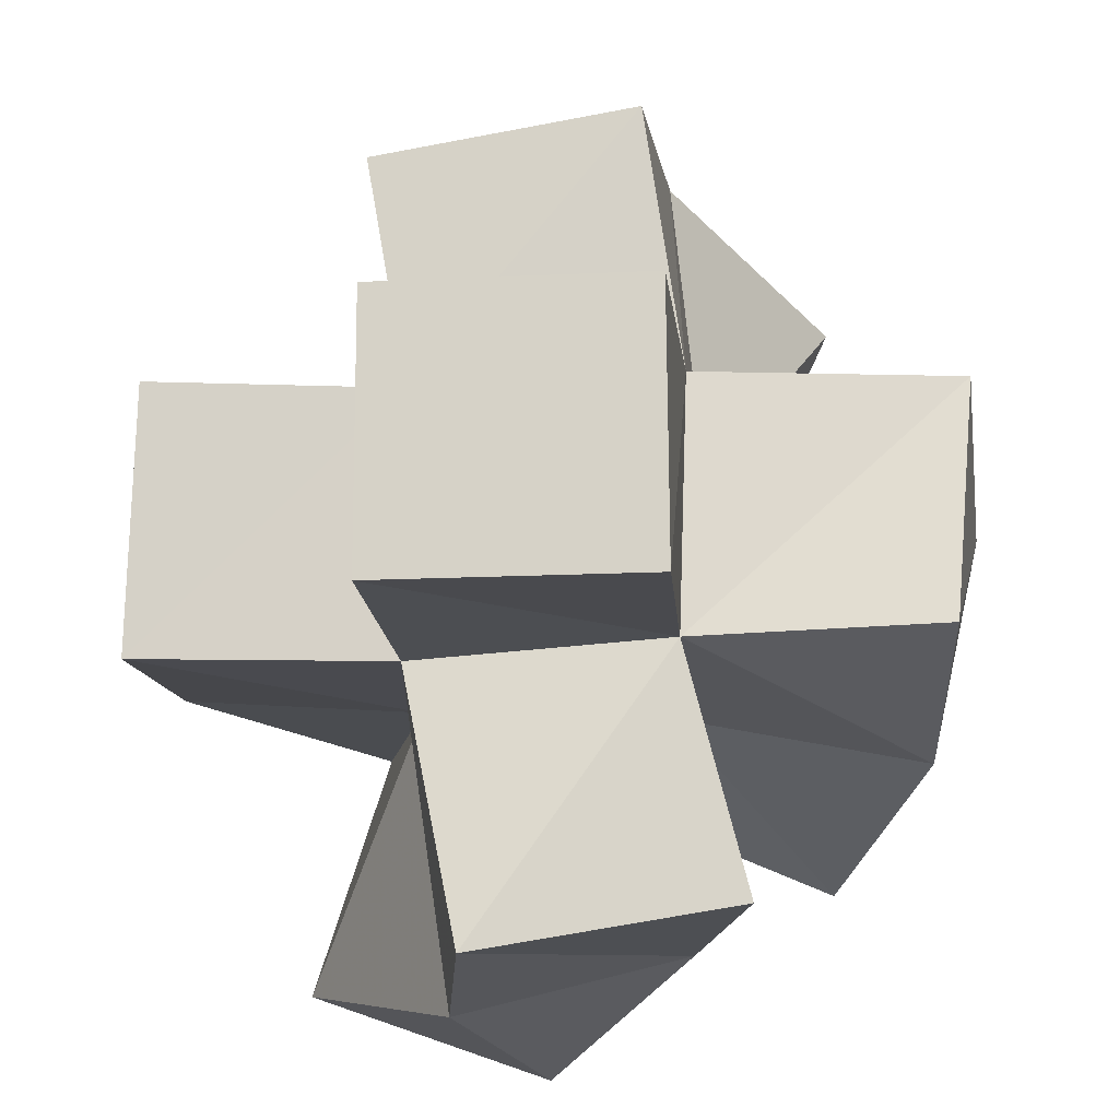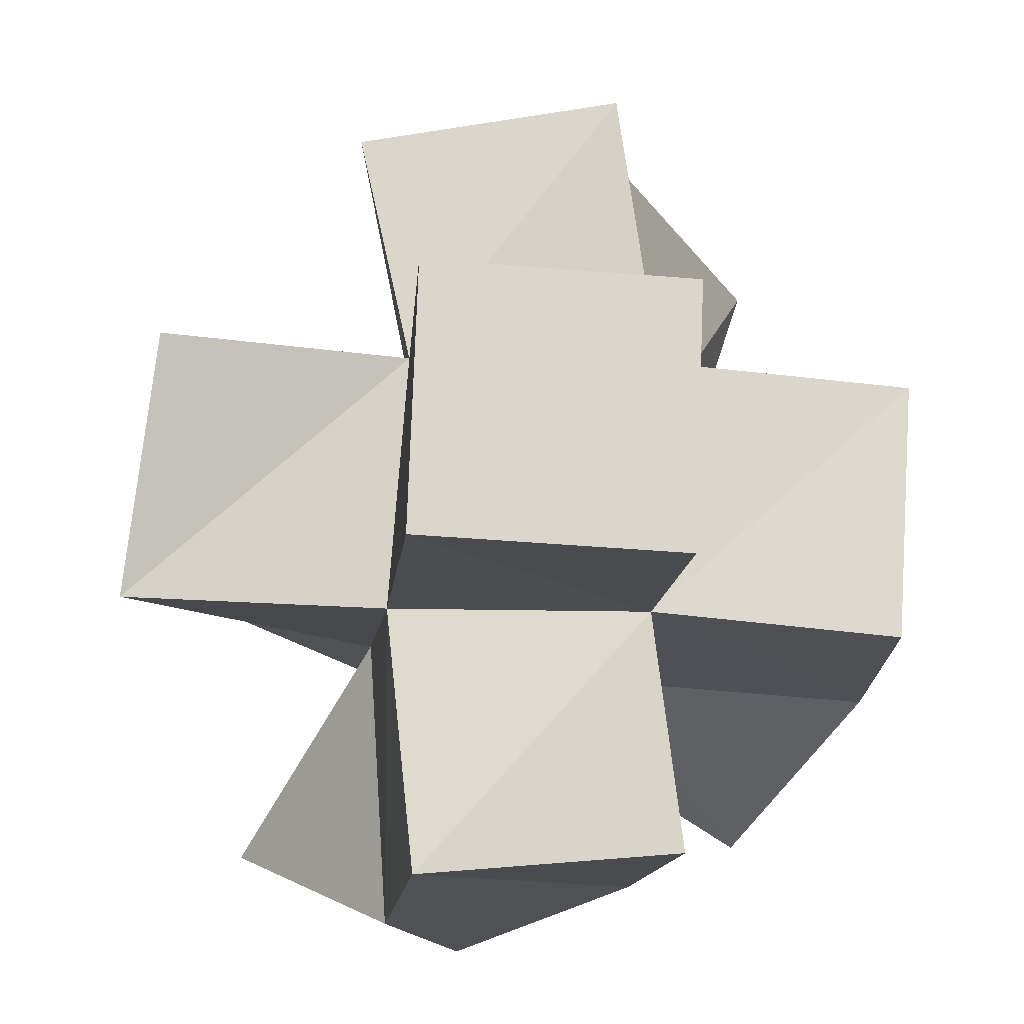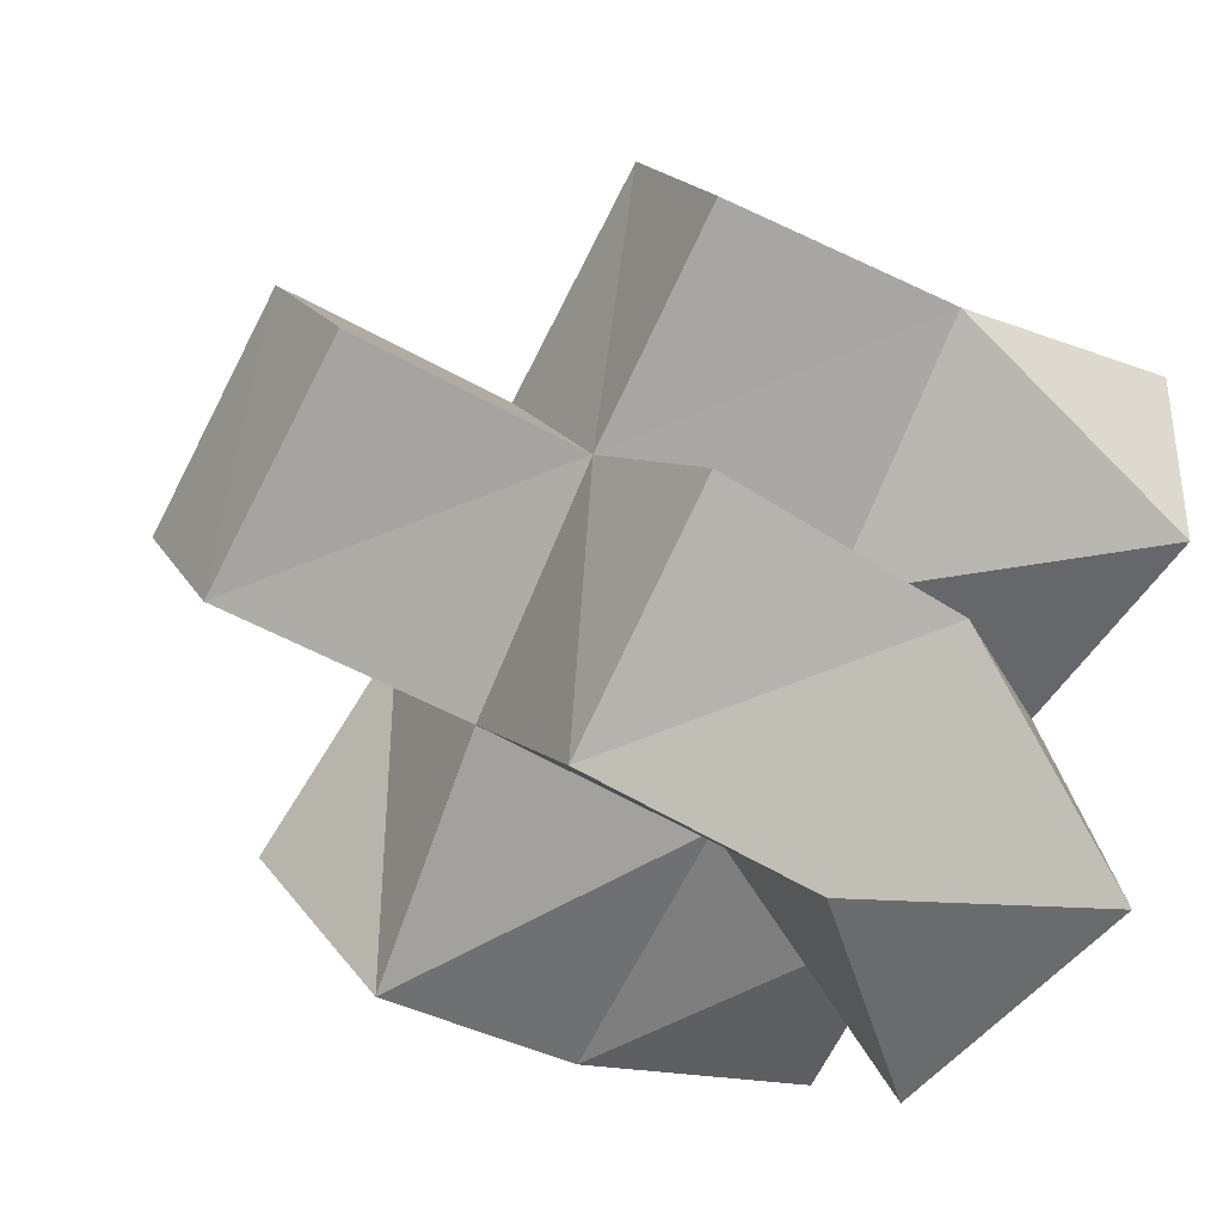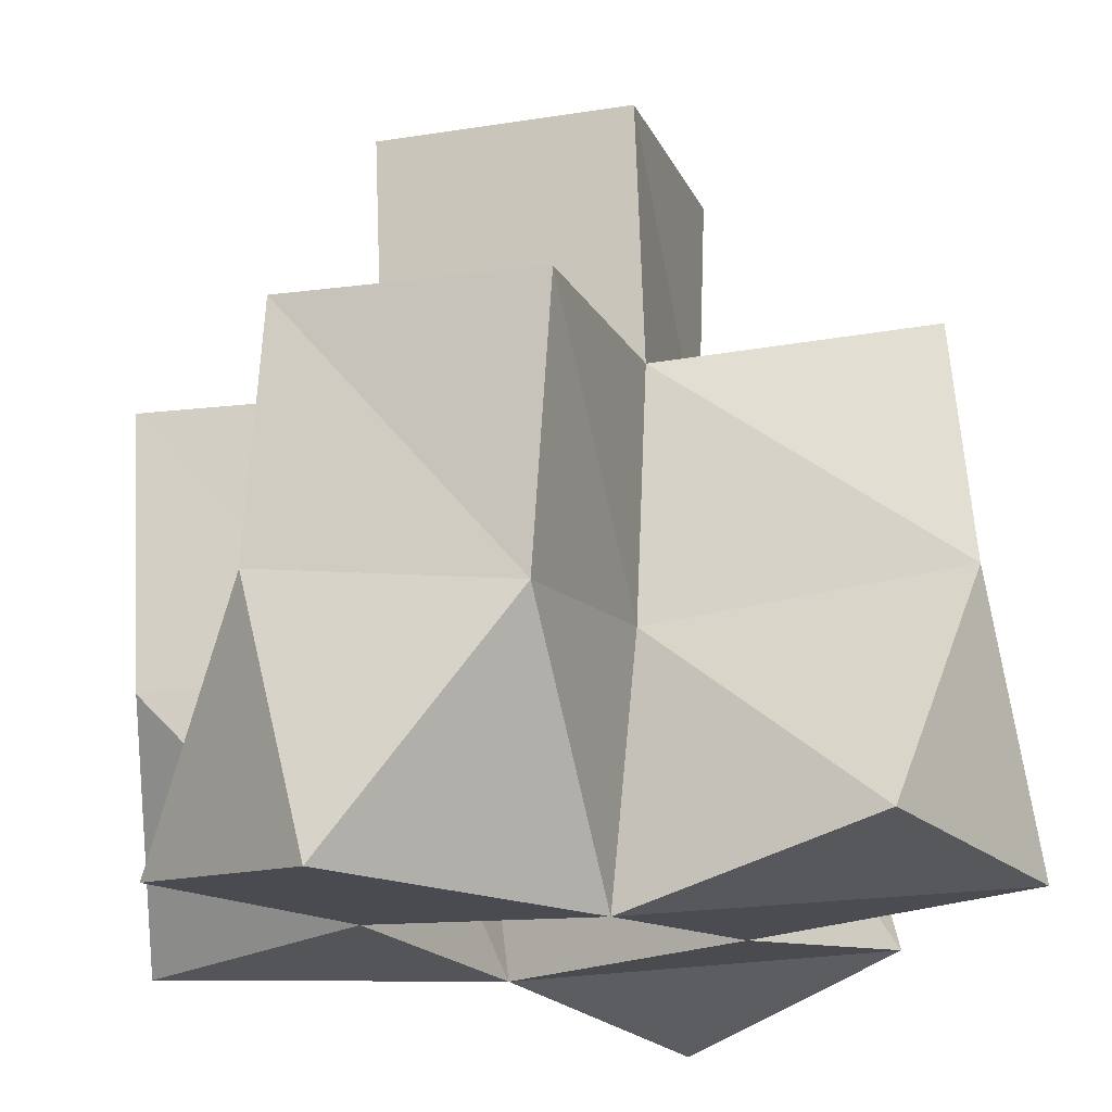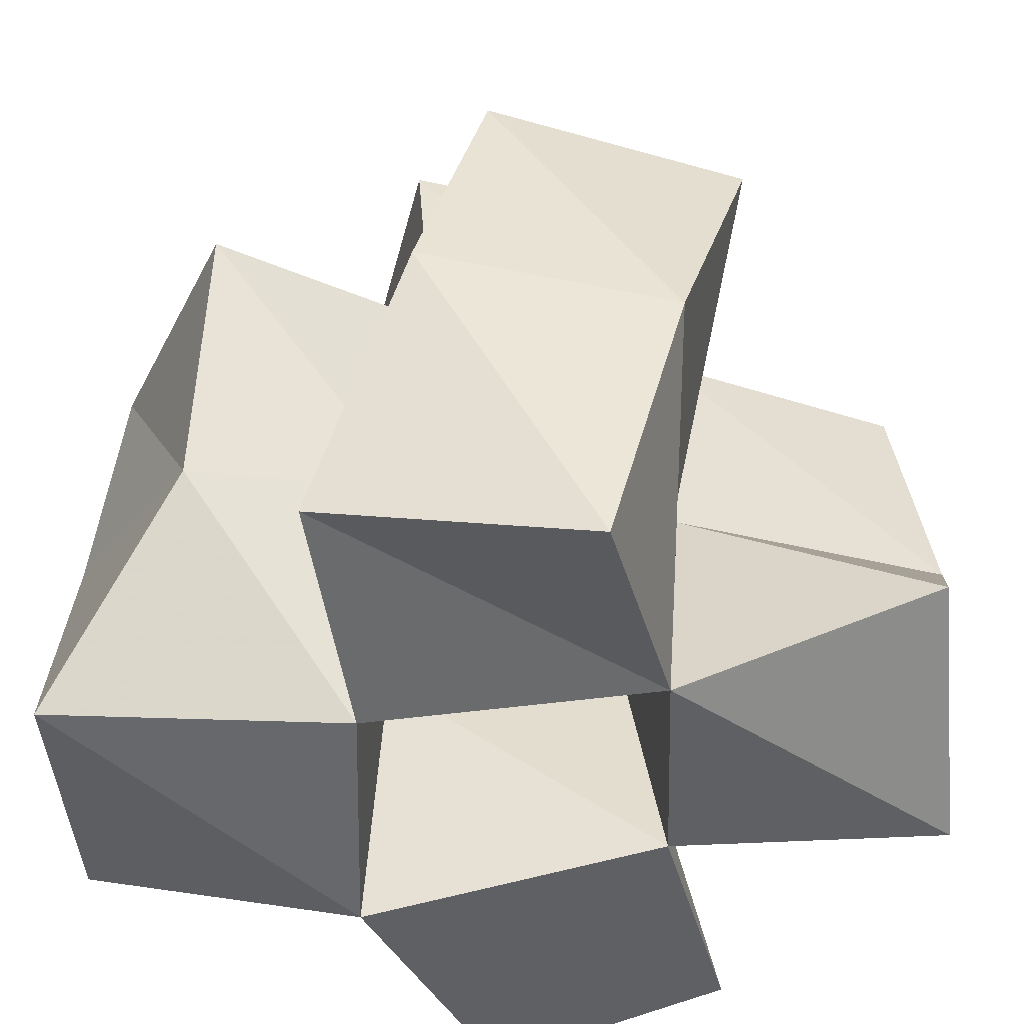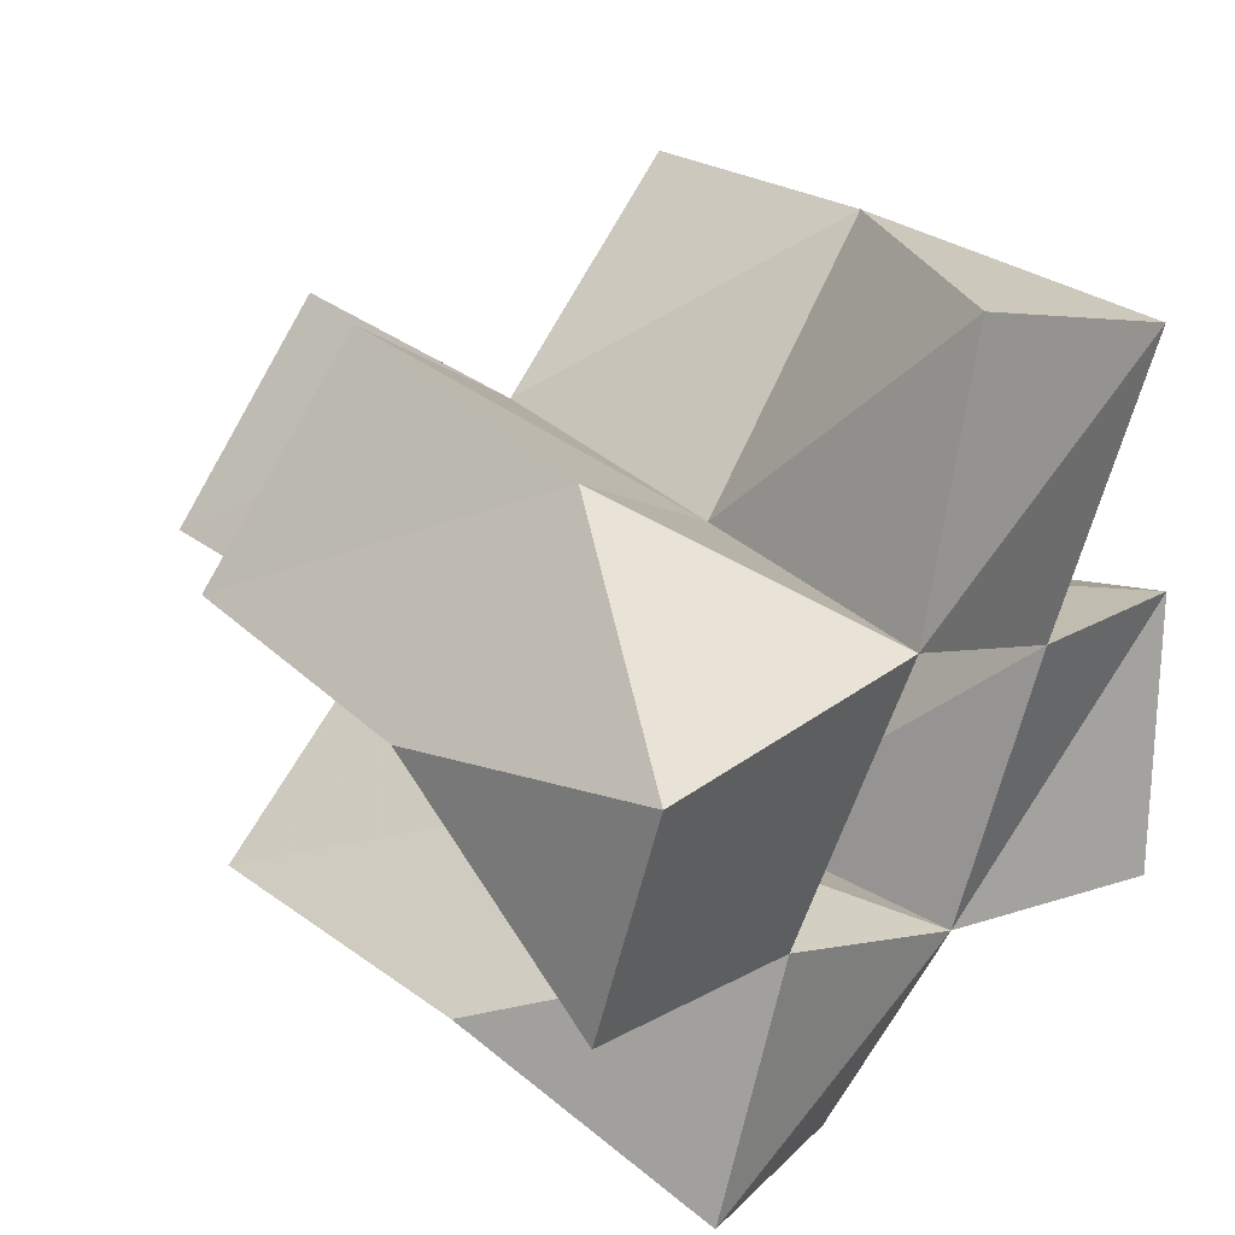
<metadata>
{"format":"obj","ext":"obj","renderer":"f3d","projection":"perspective","resolution":1024,"background":"white","views":[{"elev":73.4,"azim":41.7,"up":"+Y"},{"elev":75.6,"azim":-135.8,"up":"+Y"},{"elev":-37.1,"azim":-119.5,"up":"+Z"},{"elev":-21.8,"azim":-30.8,"up":"+Y"},{"elev":-44.7,"azim":117.1,"up":"+Y"},{"elev":34.8,"azim":-44.6,"up":"+Z"}]}
</metadata>
<code>
v 0.5196 0.1122 0.2709
v 0.5487 0.1623 0.2595
v 0.4971 0.1023 0.2238
v 0.5053 0.1552 0.2197
v 0.566 0.1106 0.2515
v 0.5738 0.1504 0.2197
v 0.5397 0.1089 0.2009
v 0.5422 0.1602 0.19
v 0.4418 0.1029 0.2237
v 0.4682 0.1474 0.2473
v 0.4343 0.1101 0.1774
v 0.4345 0.1545 0.2114
v 0.48 0.1111 0.1679
v 0.4761 0.1554 0.1769
v 0.5213 0.1101 0.1485
v 0.5147 0.1574 0.1489
v 0.5843 0.1158 0.187
v 0.5848 0.1713 0.167
v 0.5686 0.1029 0.1377
v 0.5625 0.1582 0.1246
v 0.4618 0.109 0.1191
v 0.4426 0.1525 0.1506
v 0.5078 0.1254 0.1002
v 0.4718 0.163 0.1104
v 0.5478 0.2091 0.2545
v 0.5059 0.204 0.2227
v 0.5792 0.2058 0.2144
v 0.5399 0.2093 0.1884
v 0.468 0.1993 0.2543
v 0.4356 0.2024 0.2155
v 0.4728 0.2053 0.1854
v 0.5085 0.208 0.1507
v 0.5748 0.219 0.1573
v 0.5466 0.2066 0.1173
v 0.4369 0.204 0.1569
v 0.4696 0.2111 0.1184
v 0.5019 0.2537 0.226
v 0.4686 0.2546 0.1888
v 0.5392 0.2584 0.1928
v 0.5057 0.2595 0.1558
f 1 2 4
f 3 1 4
f 2 6 8
f 4 2 8
f 6 5 7
f 8 6 7
f 5 1 3
f 7 5 3
f 8 7 3
f 4 8 3
f 2 1 5
f 6 2 5
f 9 10 12
f 11 9 12
f 10 4 14
f 12 10 14
f 4 3 13
f 14 4 13
f 3 9 11
f 13 3 11
f 14 13 11
f 12 14 11
f 10 9 3
f 4 10 3
f 7 8 16
f 15 7 16
f 8 18 20
f 16 8 20
f 18 17 19
f 20 18 19
f 17 7 15
f 19 17 15
f 20 19 15
f 16 20 15
f 8 7 17
f 18 8 17
f 13 14 22
f 21 13 22
f 14 16 24
f 22 14 24
f 16 15 23
f 24 16 23
f 15 13 21
f 23 15 21
f 24 23 21
f 22 24 21
f 14 13 15
f 16 14 15
f 2 25 26
f 4 2 26
f 25 27 28
f 26 25 28
f 27 6 8
f 28 27 8
f 6 2 4
f 8 6 4
f 28 8 4
f 26 28 4
f 25 2 6
f 27 25 6
f 10 29 30
f 12 10 30
f 29 26 31
f 30 29 31
f 26 4 14
f 31 26 14
f 4 10 12
f 14 4 12
f 31 14 12
f 30 31 12
f 29 10 4
f 26 29 4
f 8 28 32
f 16 8 32
f 28 33 34
f 32 28 34
f 33 18 20
f 34 33 20
f 18 8 16
f 20 18 16
f 34 20 16
f 32 34 16
f 28 8 18
f 33 28 18
f 14 31 35
f 22 14 35
f 31 32 36
f 35 31 36
f 32 16 24
f 36 32 24
f 16 14 22
f 24 16 22
f 36 24 22
f 35 36 22
f 31 14 16
f 32 31 16
f 4 26 31
f 14 4 31
f 26 28 32
f 31 26 32
f 28 8 16
f 32 28 16
f 8 4 14
f 16 8 14
f 32 16 14
f 31 32 14
f 26 4 8
f 28 26 8
f 26 37 38
f 31 26 38
f 37 39 40
f 38 37 40
f 39 28 32
f 40 39 32
f 28 26 31
f 32 28 31
f 40 32 31
f 38 40 31
f 37 26 28
f 39 37 28

</code>
